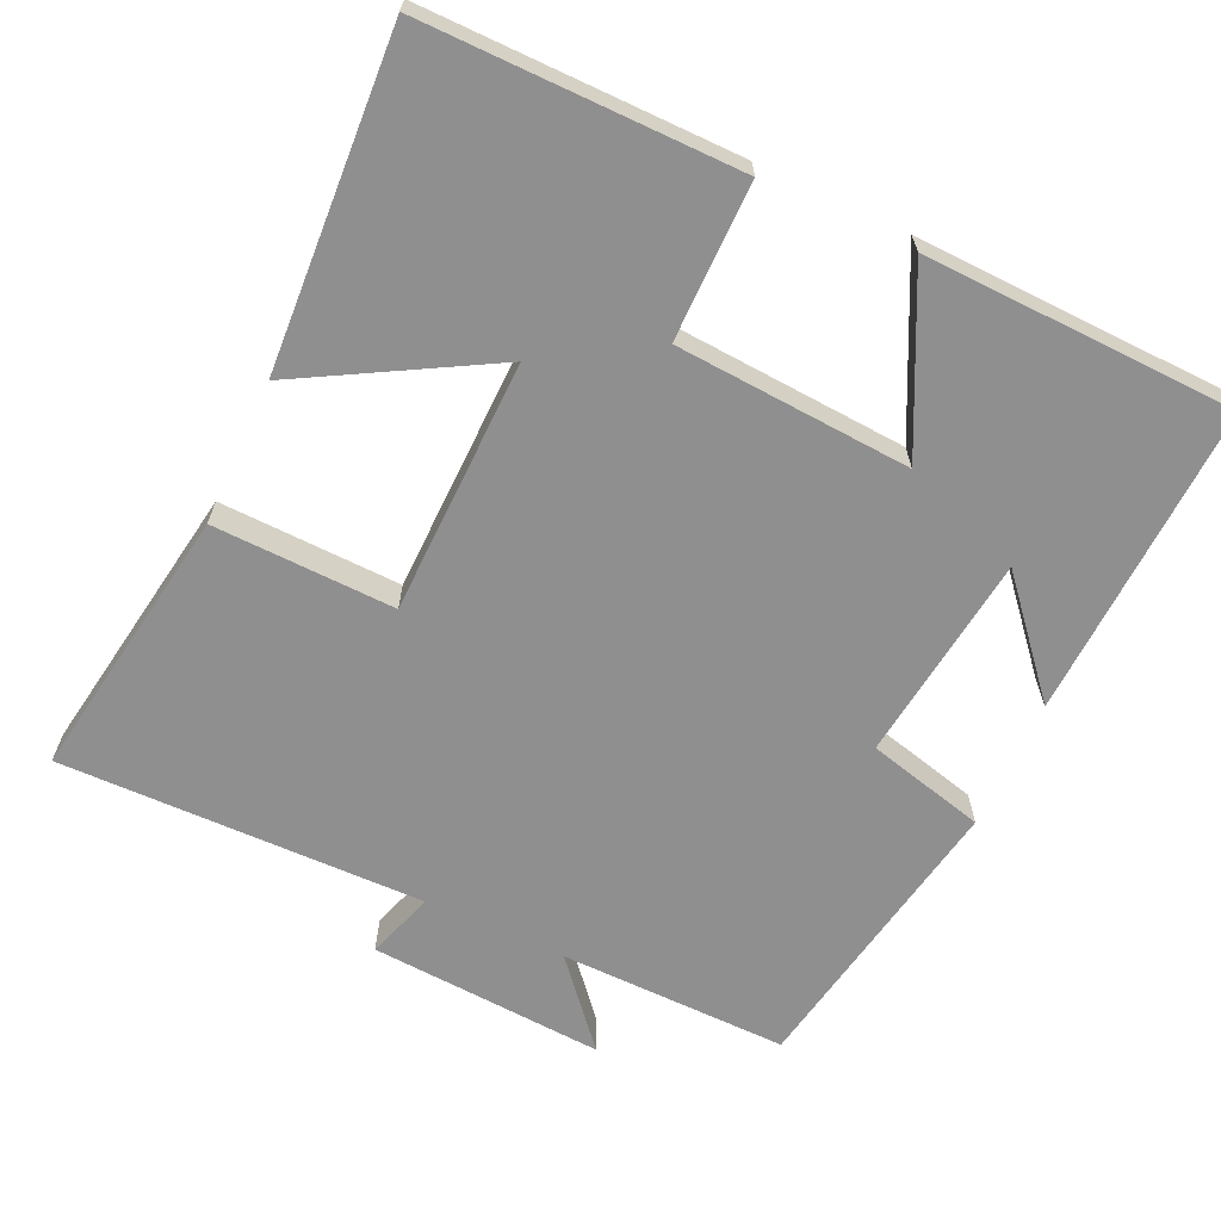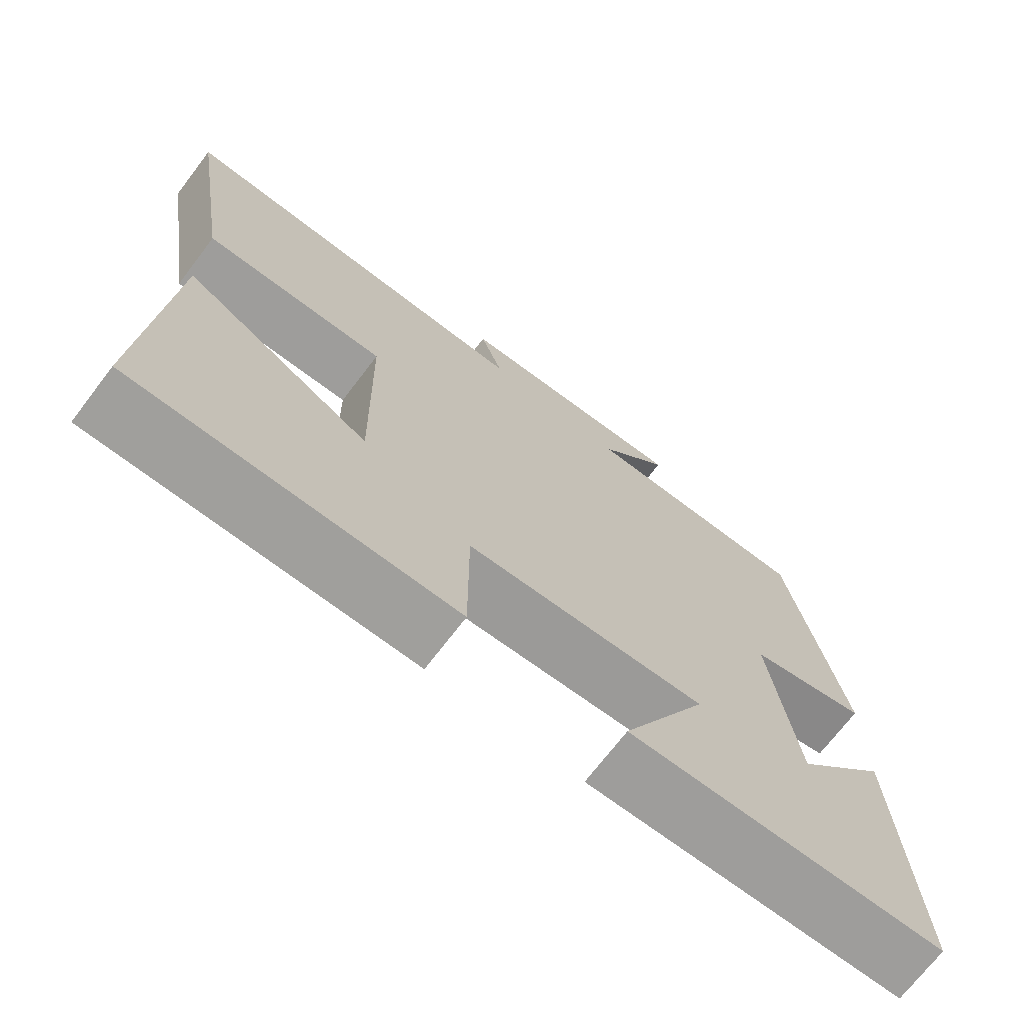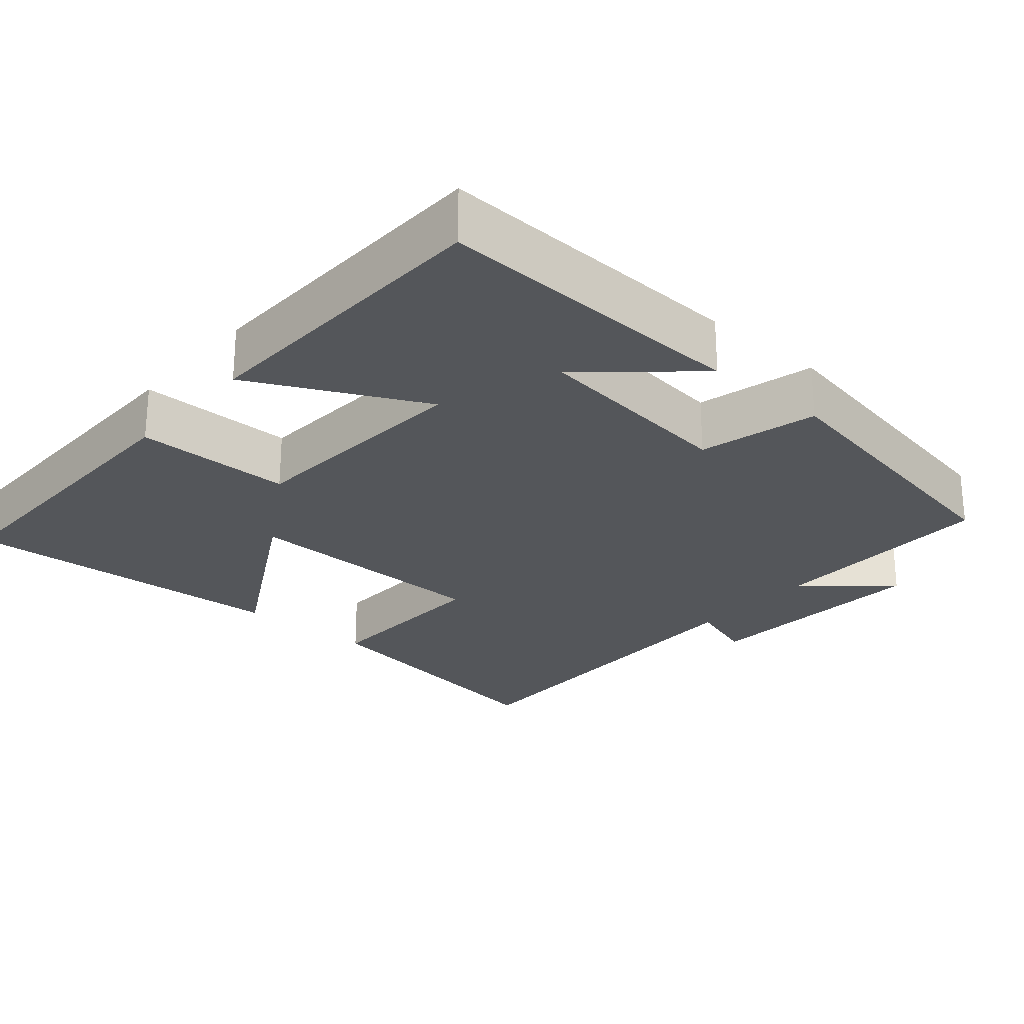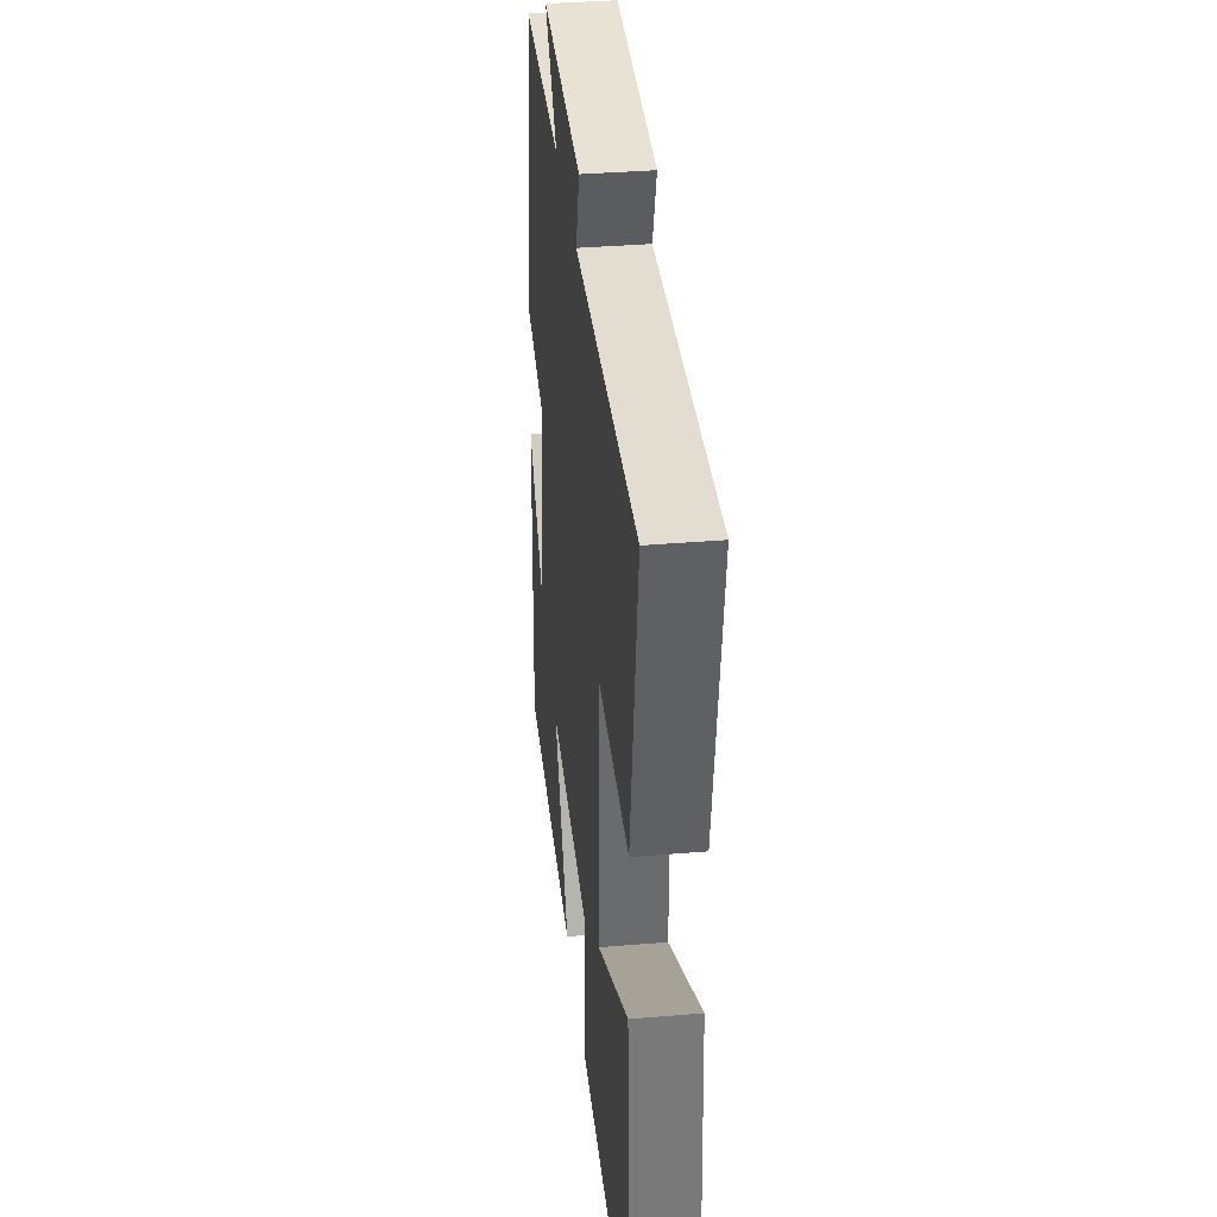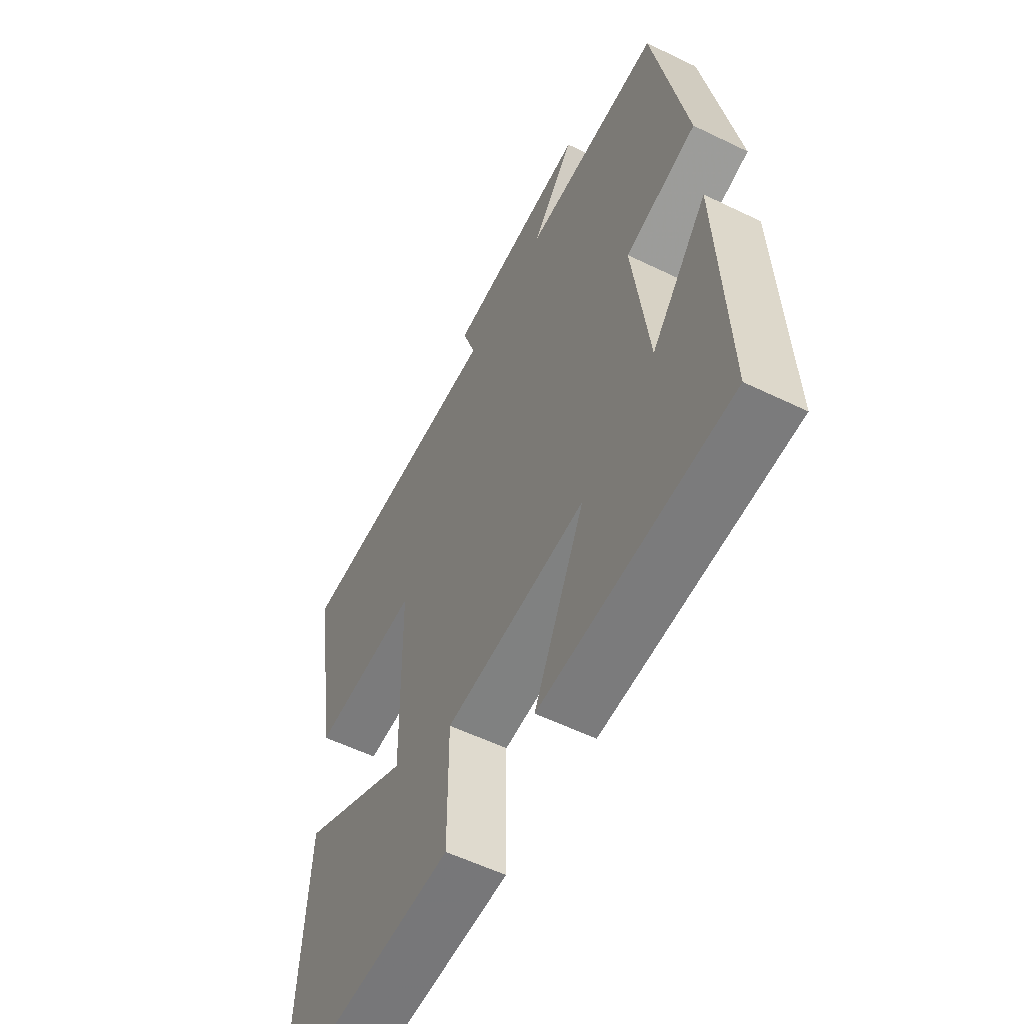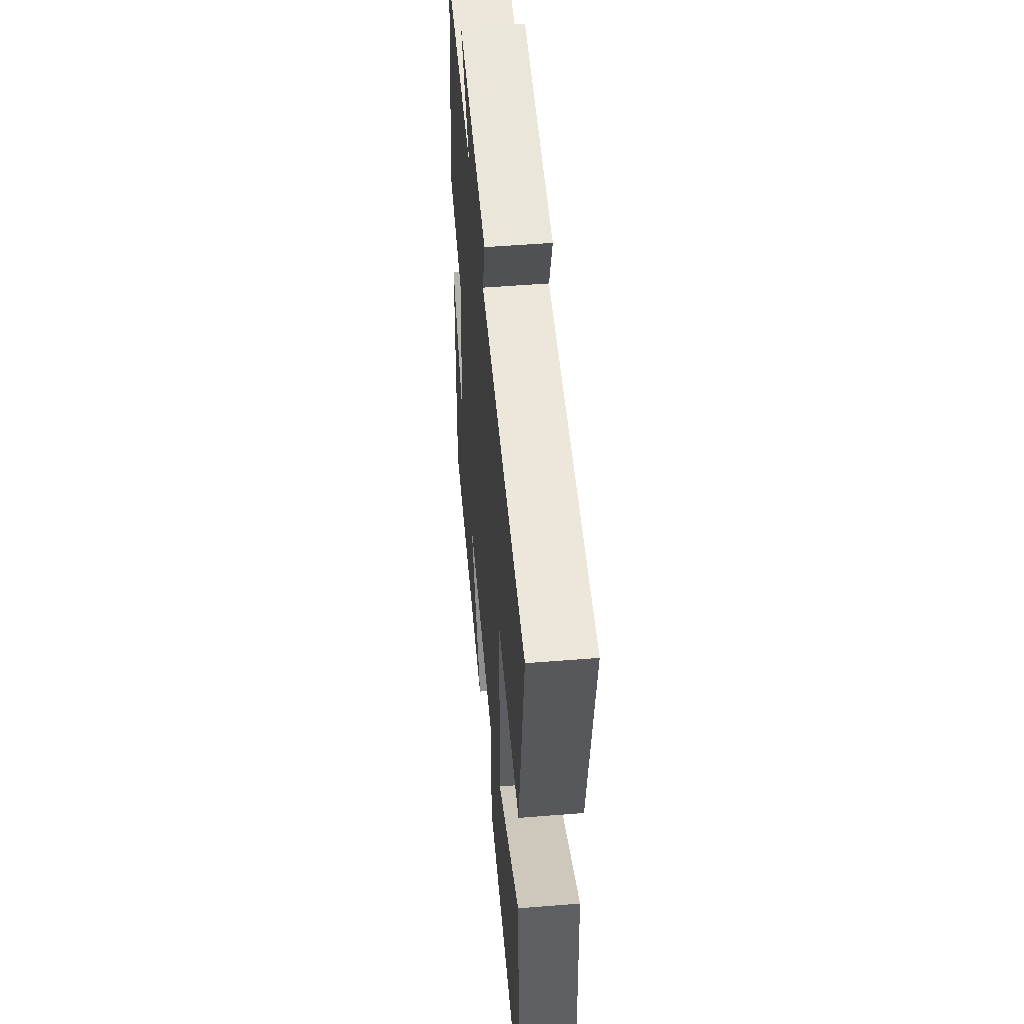
<metadata>
{"format":"obj","ext":"obj","renderer":"f3d","projection":"perspective","resolution":1024,"background":"white","views":[{"elev":-65.4,"azim":155.1,"up":"+Y"},{"elev":-71.3,"azim":142.6,"up":"+Z"},{"elev":-25.4,"azim":-130.8,"up":"+Y"},{"elev":36.1,"azim":83.7,"up":"+Z"},{"elev":-56.9,"azim":-116.8,"up":"+Z"},{"elev":51.6,"azim":85.0,"up":"+Z"}]}
</metadata>
<code>
v 0.527 0.07 -0.502
v 0.104 0.07 -0.5
v 0.104 0.07 -0.289
v -0.212 0.07 -0.269
v -0.098 0.07 -0.5
v -0.517 0.07 -0.488
v -0.5 0.07 -0.065
v -0.375 0.07 -0.209
v -0.341 0.07 0.071
v -0.5 0.07 0.111
v -0.429 0.07 0.504
v -0.121 0.07 0.5
v -0.217 0.07 0.611
v 0.099 0.07 0.591
v 0.069 0.07 0.5
v 0.559 0.07 0.508
v 0.5 0.07 0.137
v 0.256 0.07 0.144
v 0.25 0.07 -0.198
v 0.5 0.07 -0.057
v 0.527 0 -0.502
v 0.104 0 -0.5
v 0.104 0 -0.289
v -0.212 0 -0.269
v -0.098 0 -0.5
v -0.517 0 -0.488
v -0.5 0 -0.065
v -0.375 0 -0.209
v -0.341 0 0.071
v -0.5 0 0.111
v -0.429 0 0.504
v -0.121 0 0.5
v -0.217 0 0.611
v 0.099 0 0.591
v 0.069 0 0.5
v 0.559 0 0.508
v 0.5 0 0.137
v 0.256 0 0.144
v 0.25 0 -0.198
v 0.5 0 -0.057
f 1 2 3
f 20 1 3
f 19 20 3
f 18 19 3 4
f 15 16 17 18
f 15 18 4
f 12 13 14 15
f 12 15 4
f 9 10 11 12
f 8 9 12 4
f 6 7 8
f 4 5 6 8
f 23 22 21
f 23 21 40
f 23 40 39
f 24 23 39 38
f 38 37 36 35
f 24 38 35
f 35 34 33 32
f 24 35 32
f 32 31 30 29
f 24 32 29 28
f 28 27 26
f 28 26 25 24
f 1 21 22 2
f 2 22 23 3
f 3 23 24 4
f 4 24 25 5
f 5 25 26 6
f 6 26 27 7
f 7 27 28 8
f 8 28 29 9
f 9 29 30 10
f 10 30 31 11
f 11 31 32 12
f 12 32 33 13
f 13 33 34 14
f 14 34 35 15
f 15 35 36 16
f 16 36 37 17
f 17 37 38 18
f 18 38 39 19
f 19 39 40 20
f 20 40 21 1

</code>
